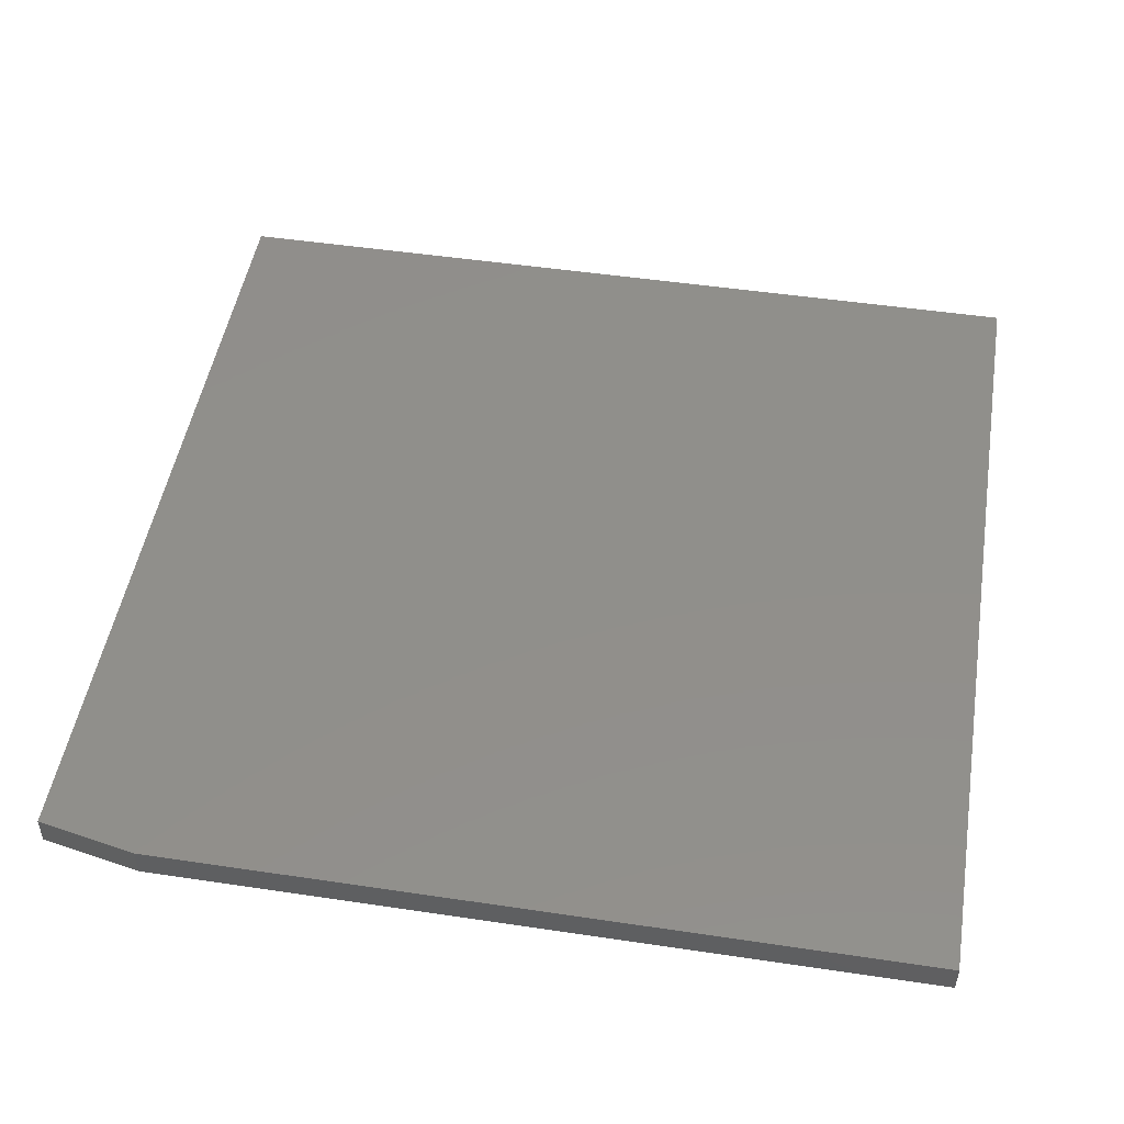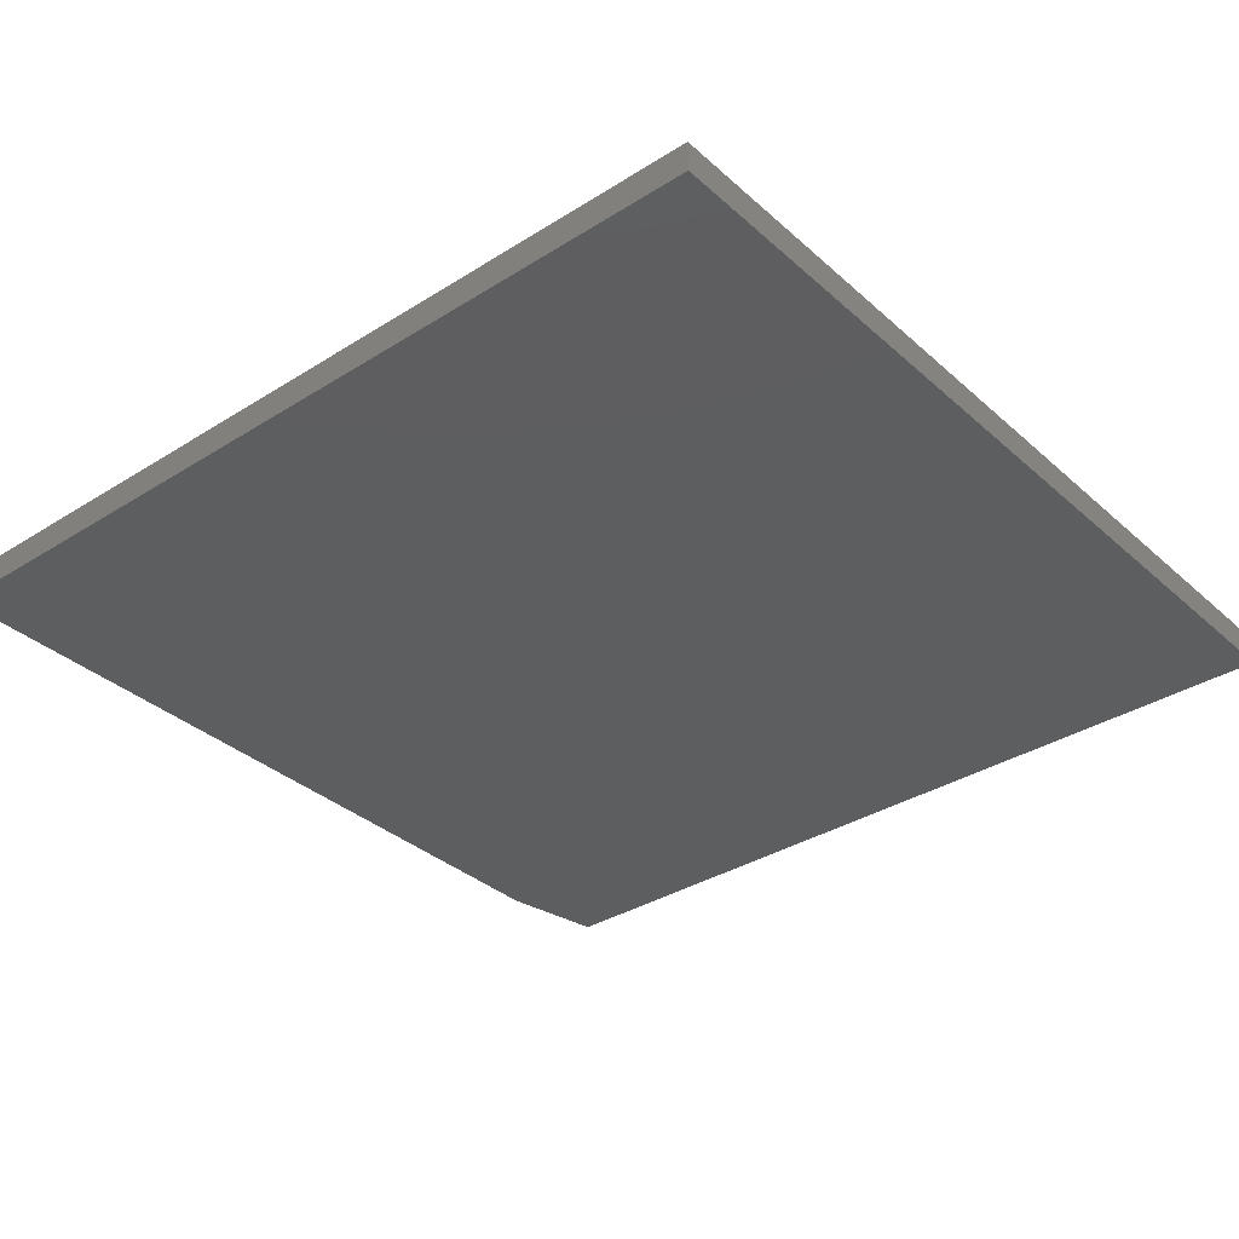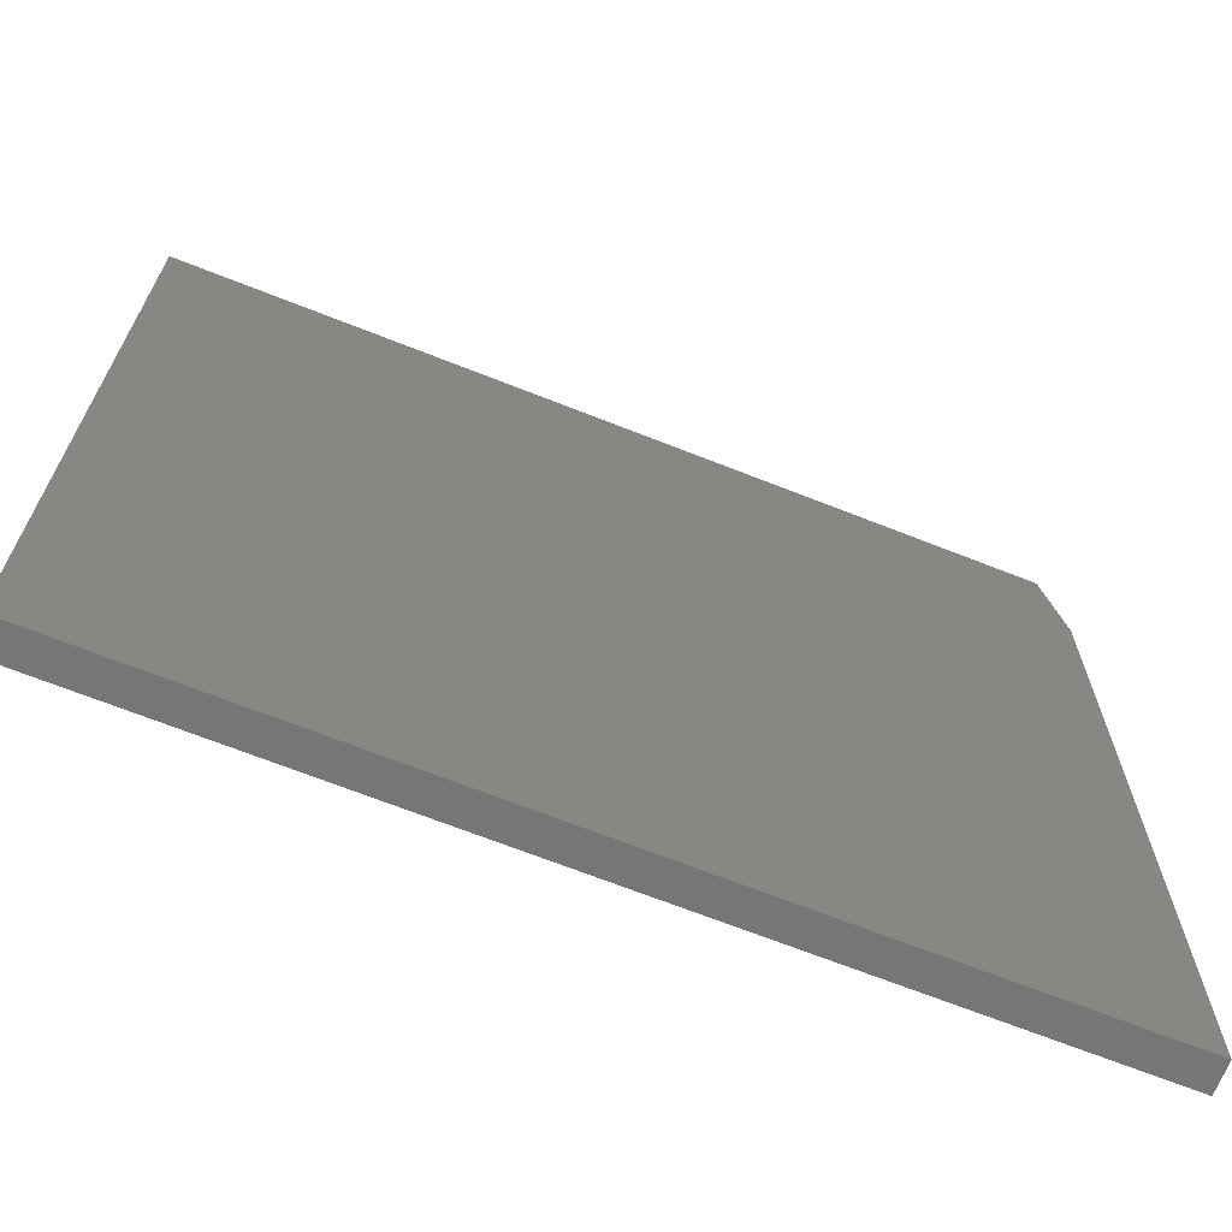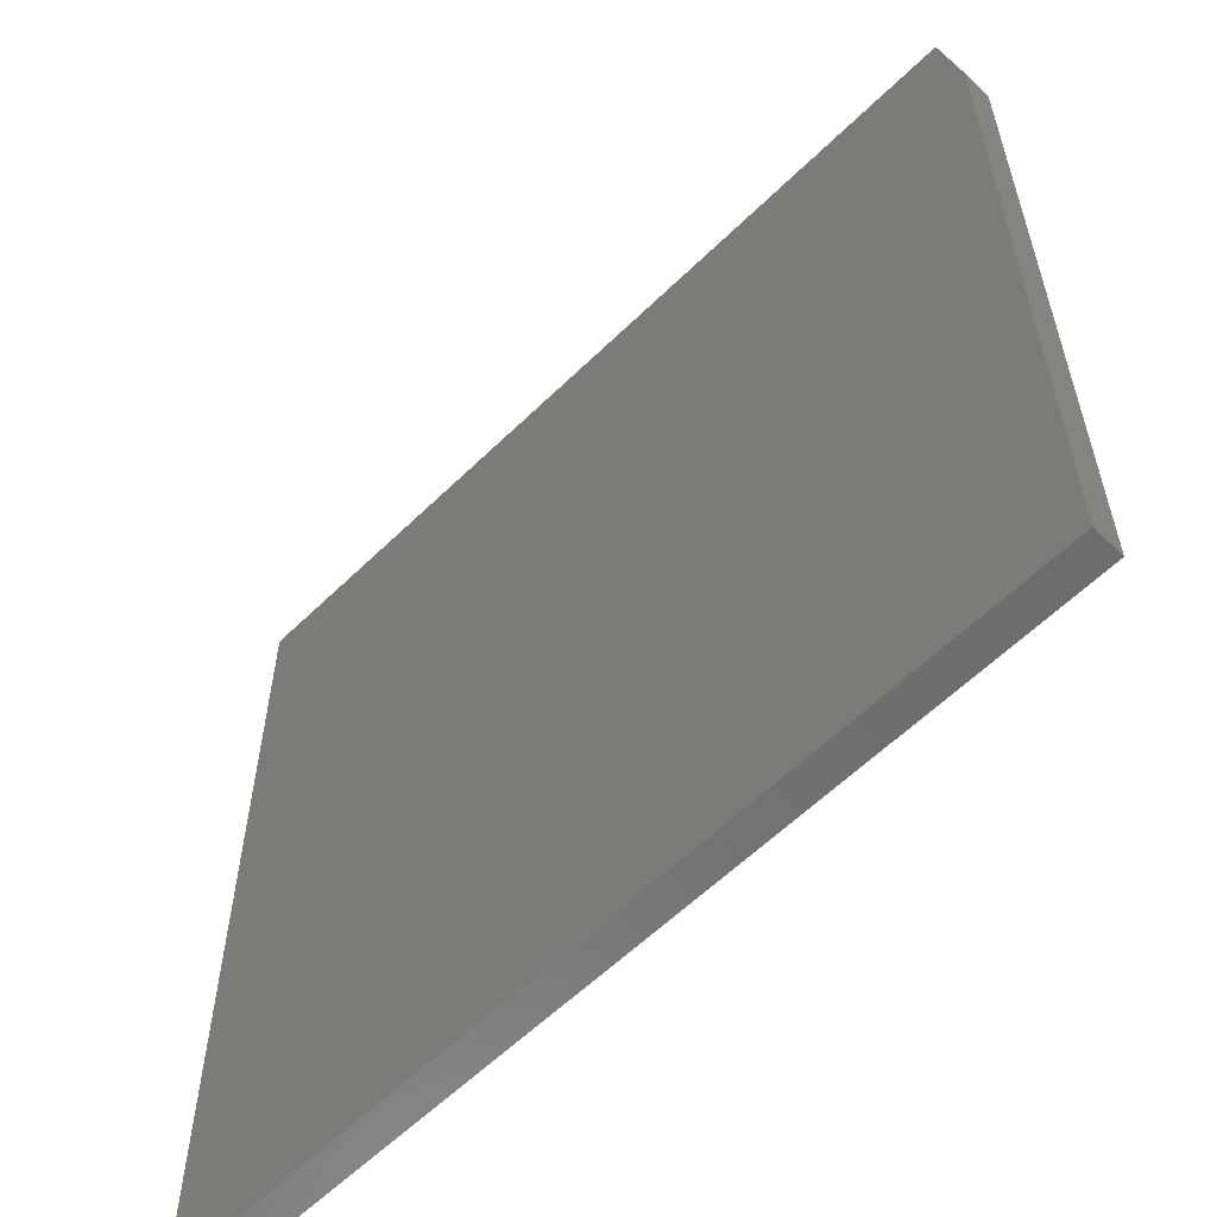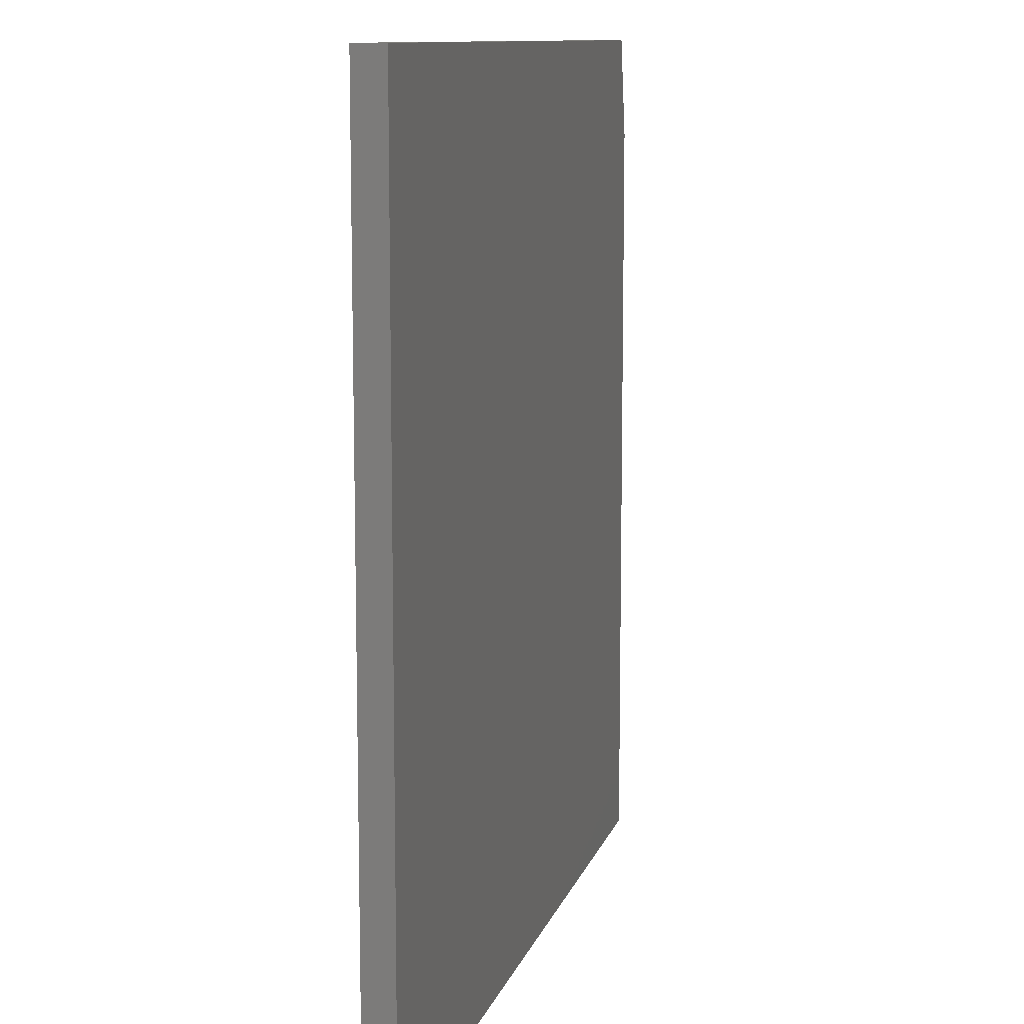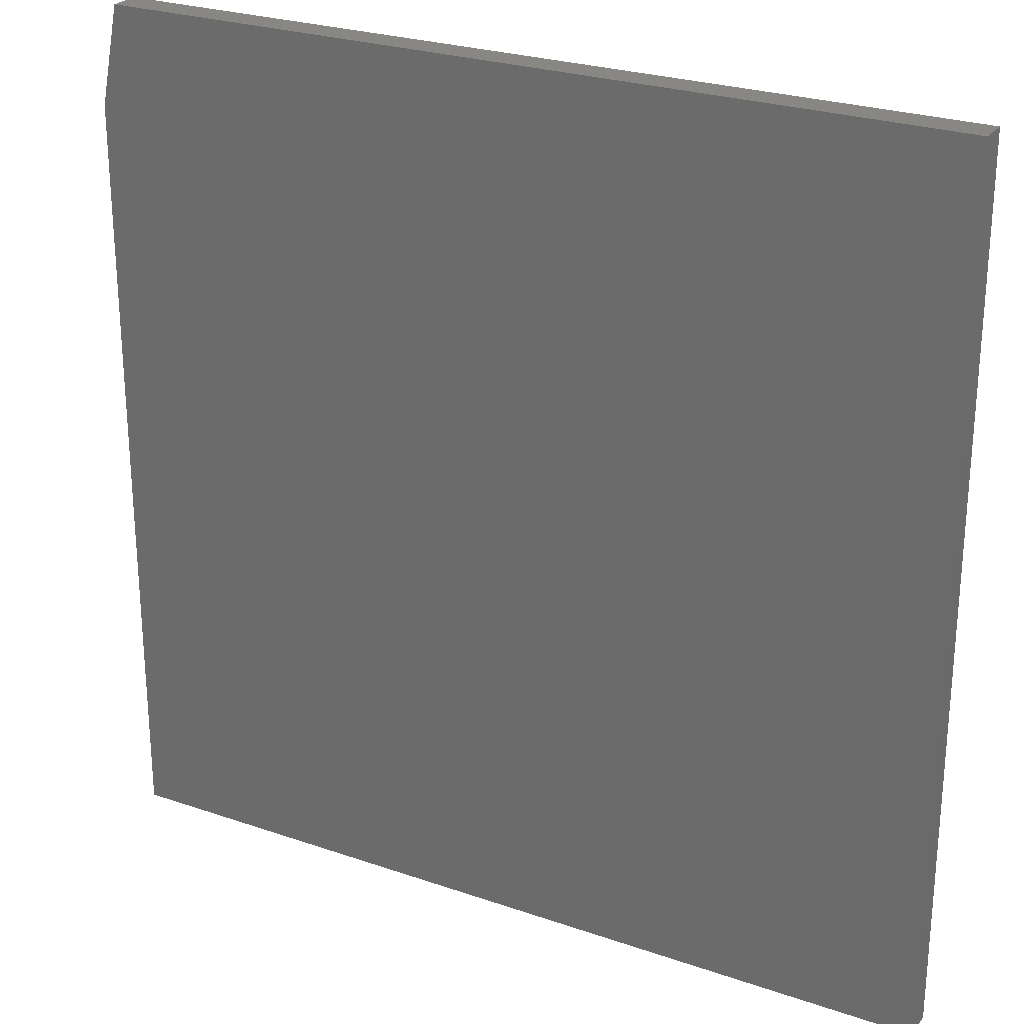
<metadata>
{"format":"stl","ext":"stl","renderer":"f3d","projection":"perspective","resolution":1024,"background":"white","views":[{"elev":49.1,"azim":-80.6,"up":"+Z"},{"elev":-34.6,"azim":40.2,"up":"+Z"},{"elev":-68.5,"azim":158.4,"up":"+Y"},{"elev":-59.1,"azim":-134.9,"up":"+Y"},{"elev":10.7,"azim":104.2,"up":"+Y"},{"elev":25.7,"azim":28.9,"up":"+Y"}]}
</metadata>
<code>
# stl→obj: 10 verts, 16 faces
v 0.02368 0.02368 0.02344
v 0.7026 0.02368 0.02344
v 0.02368 0.6245 0.02344
v 0.7026 0.7026 0.02344
v 0.03931 0.7026 0.02344
v 0.03931 0.7026 0
v 0.7026 0.7026 0
v 0.02368 0.6245 0
v 0.7026 0.02368 0
v 0.02368 0.02368 0
f 1 2 3
f 3 2 4
f 3 4 5
f 6 7 8
f 8 7 9
f 8 9 10
f 3 8 1
f 1 8 10
f 4 7 5
f 5 7 6
f 3 5 8
f 8 5 6
f 2 9 4
f 4 9 7
f 1 10 2
f 2 10 9

</code>
